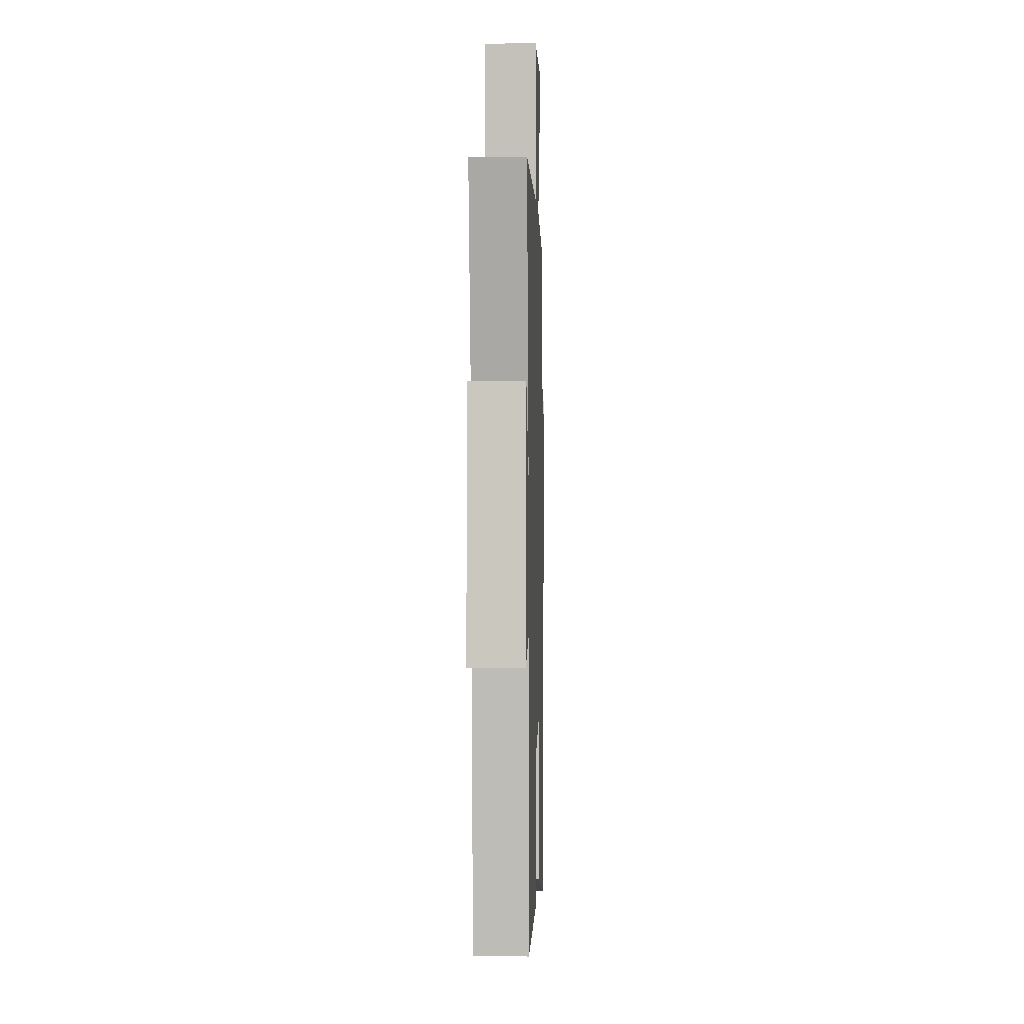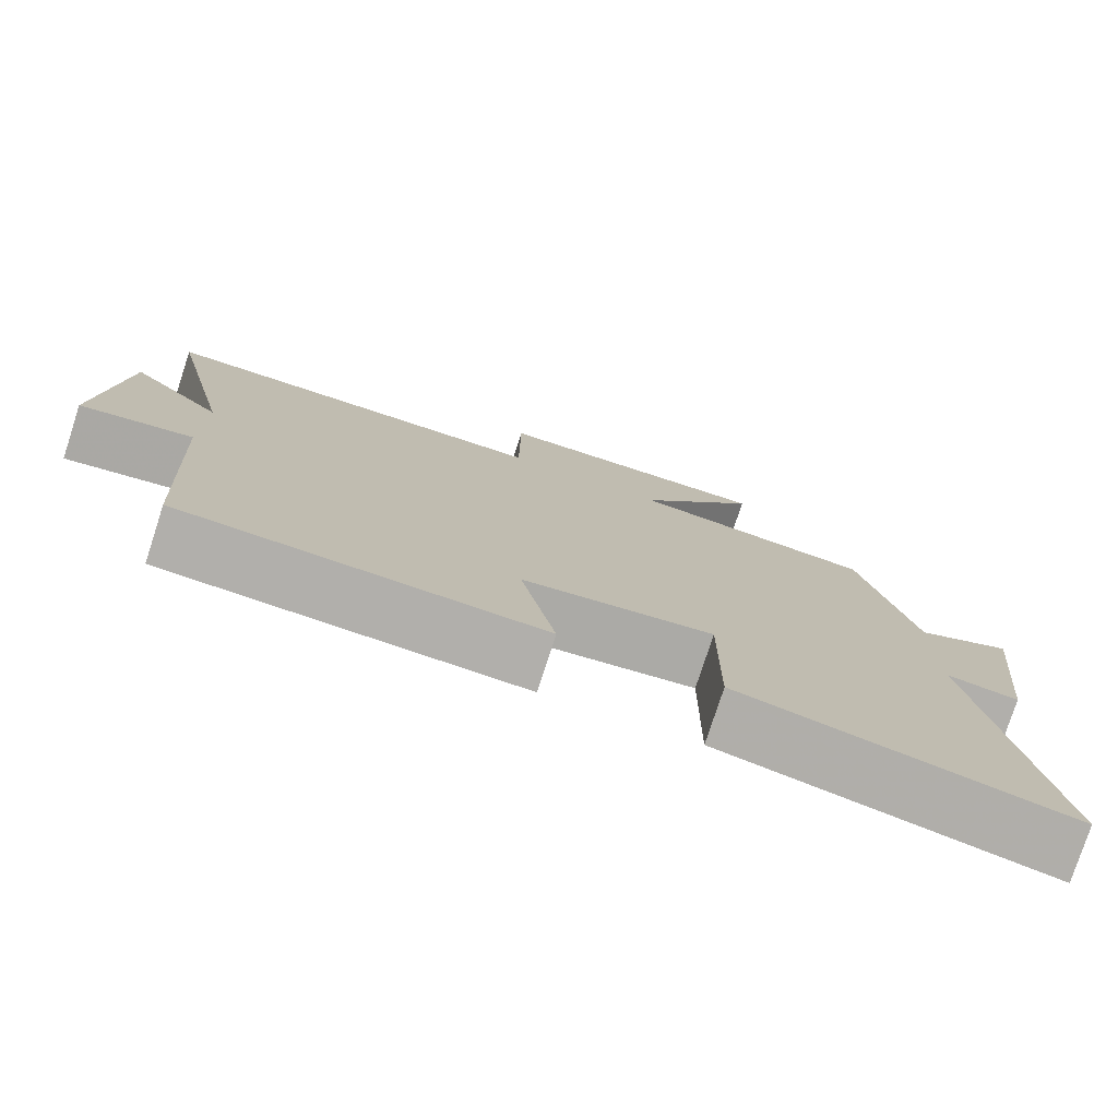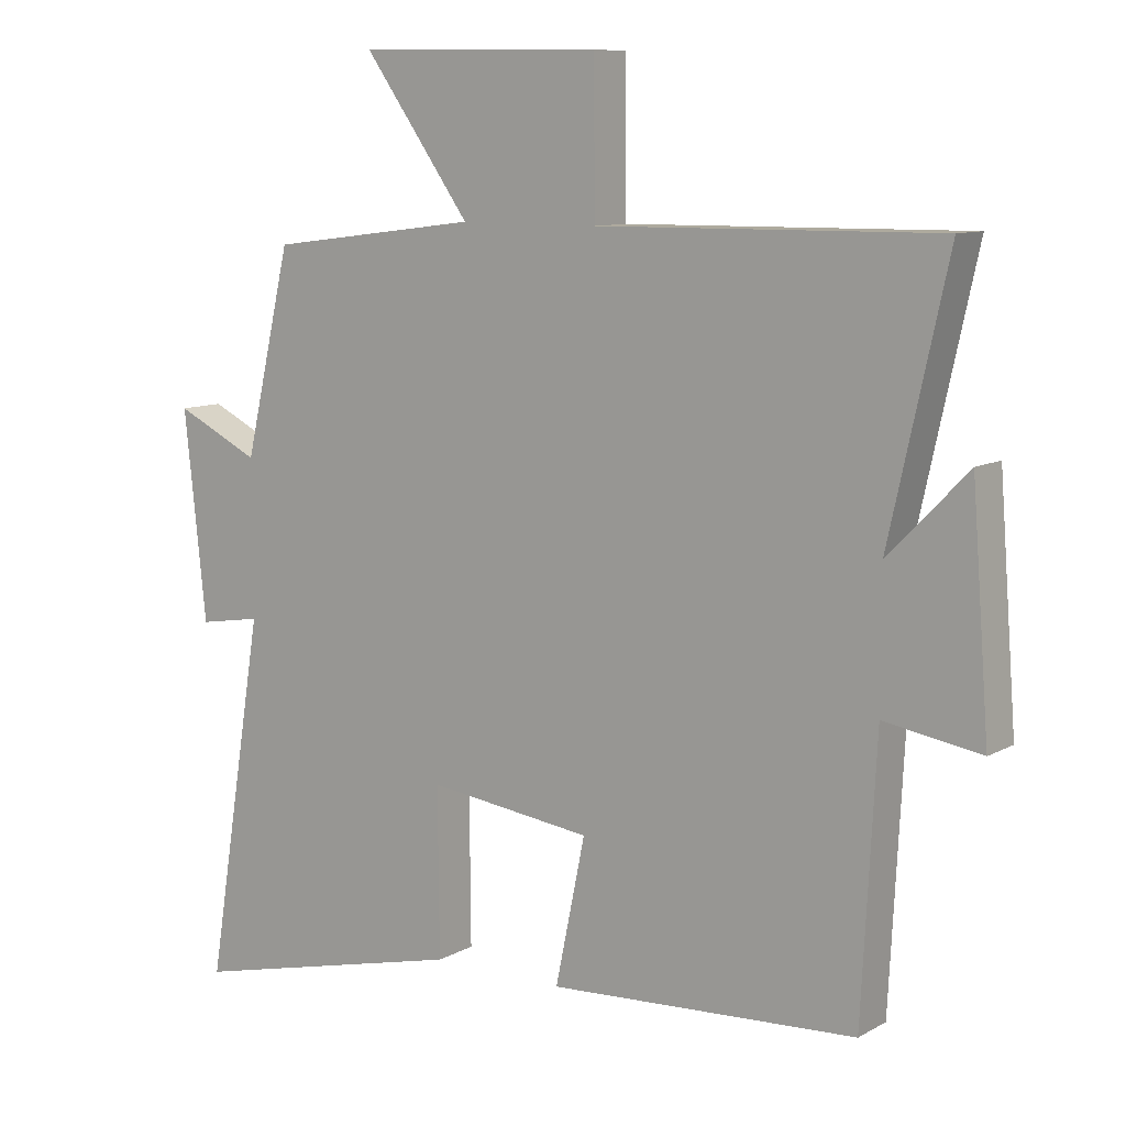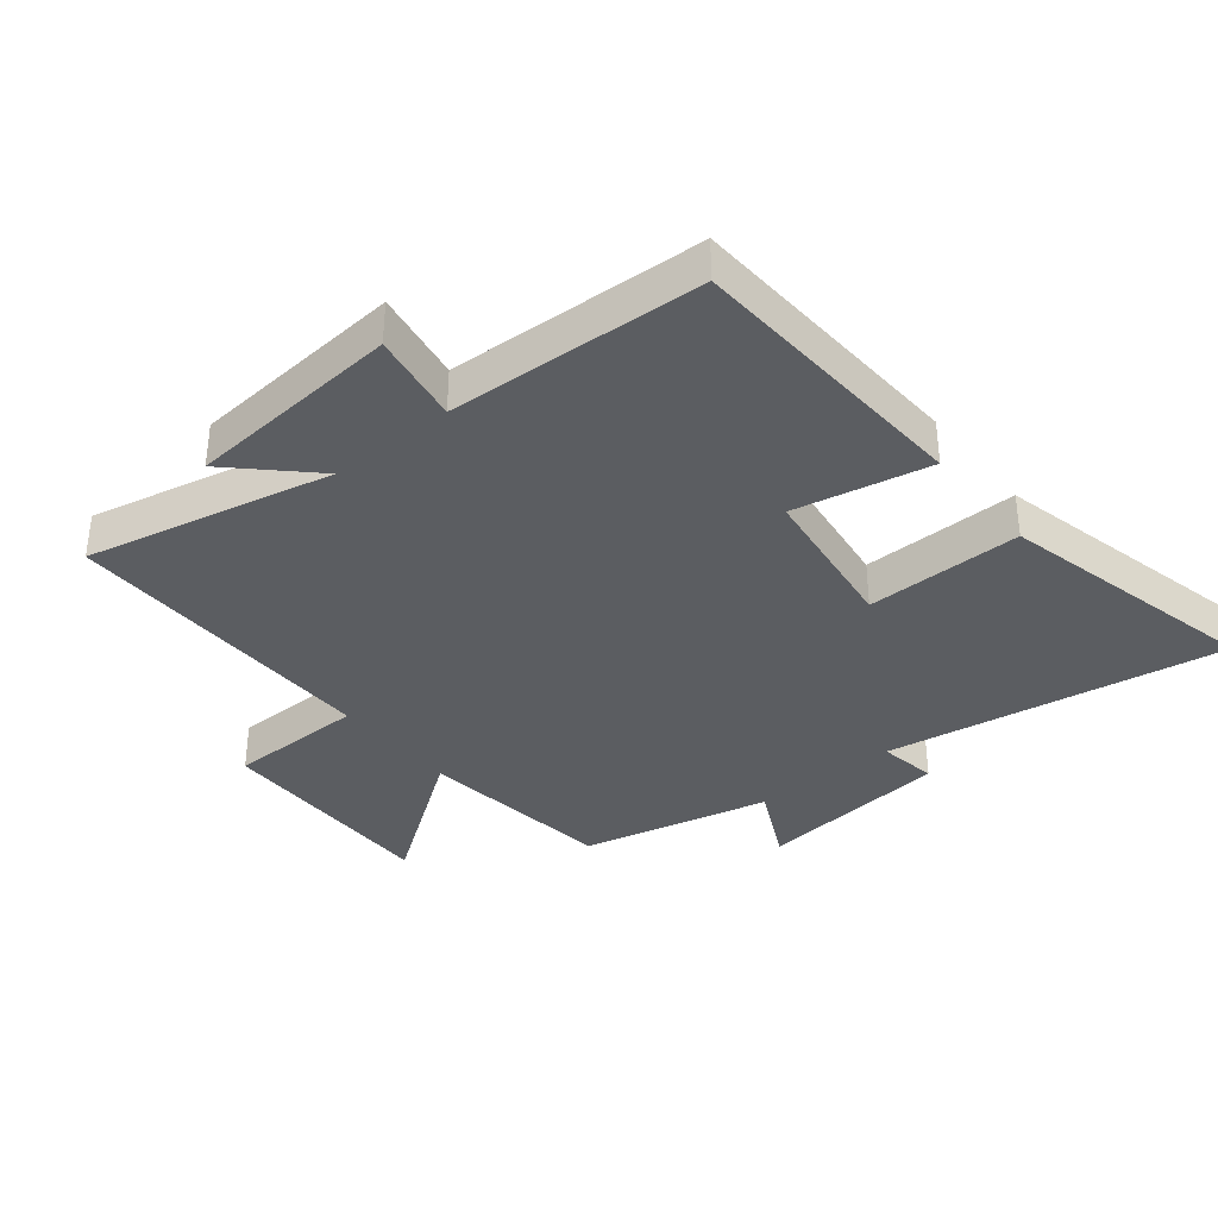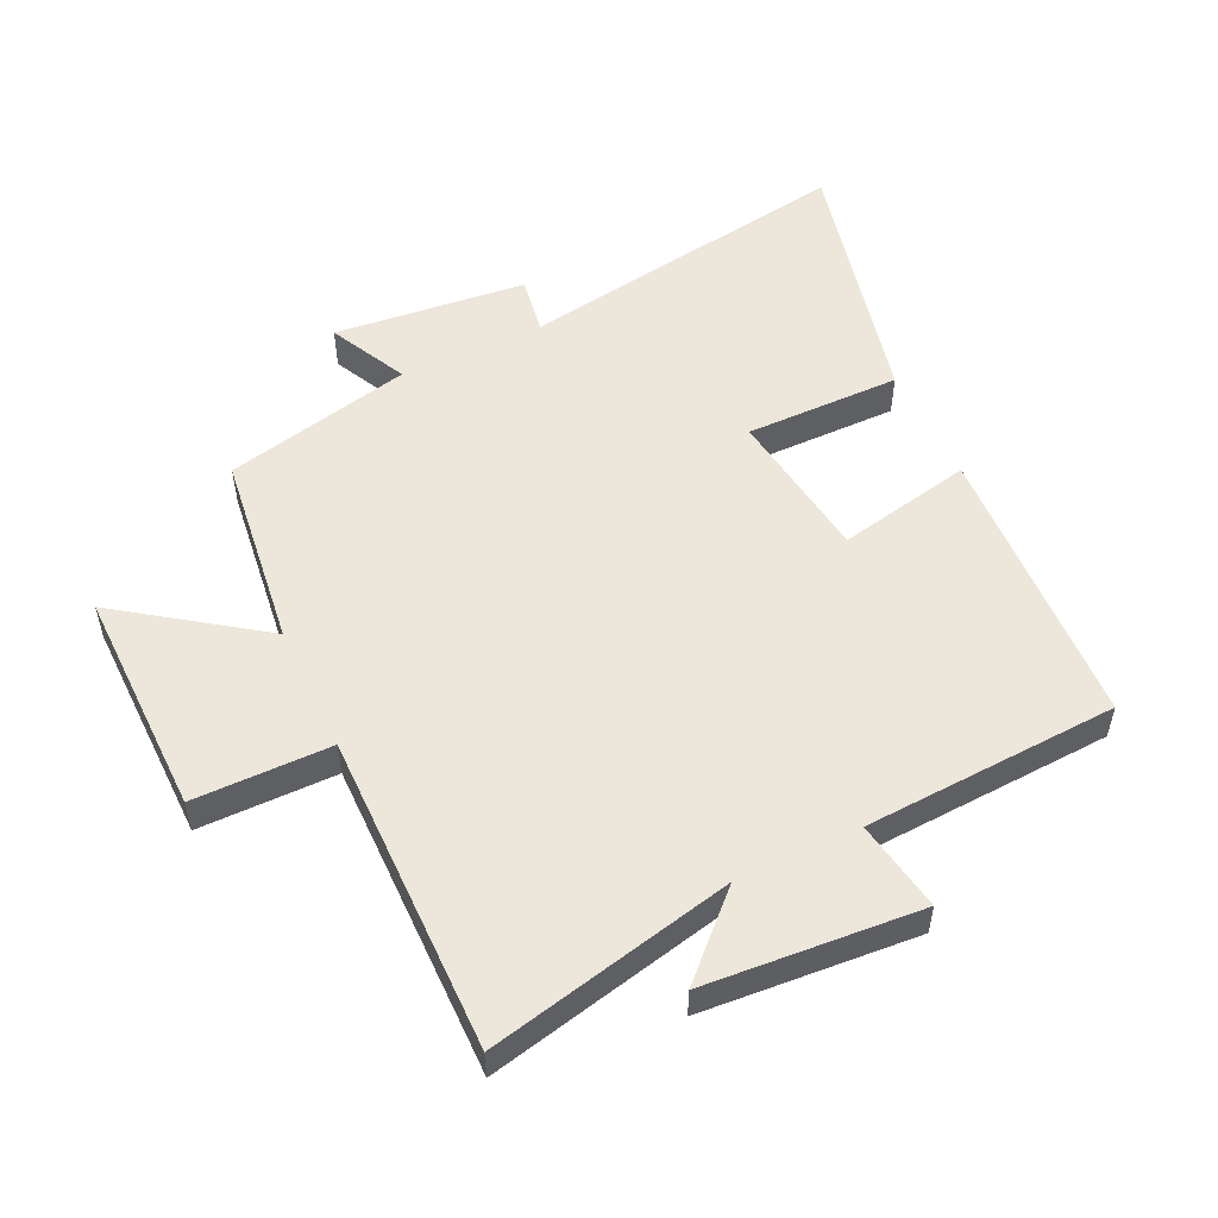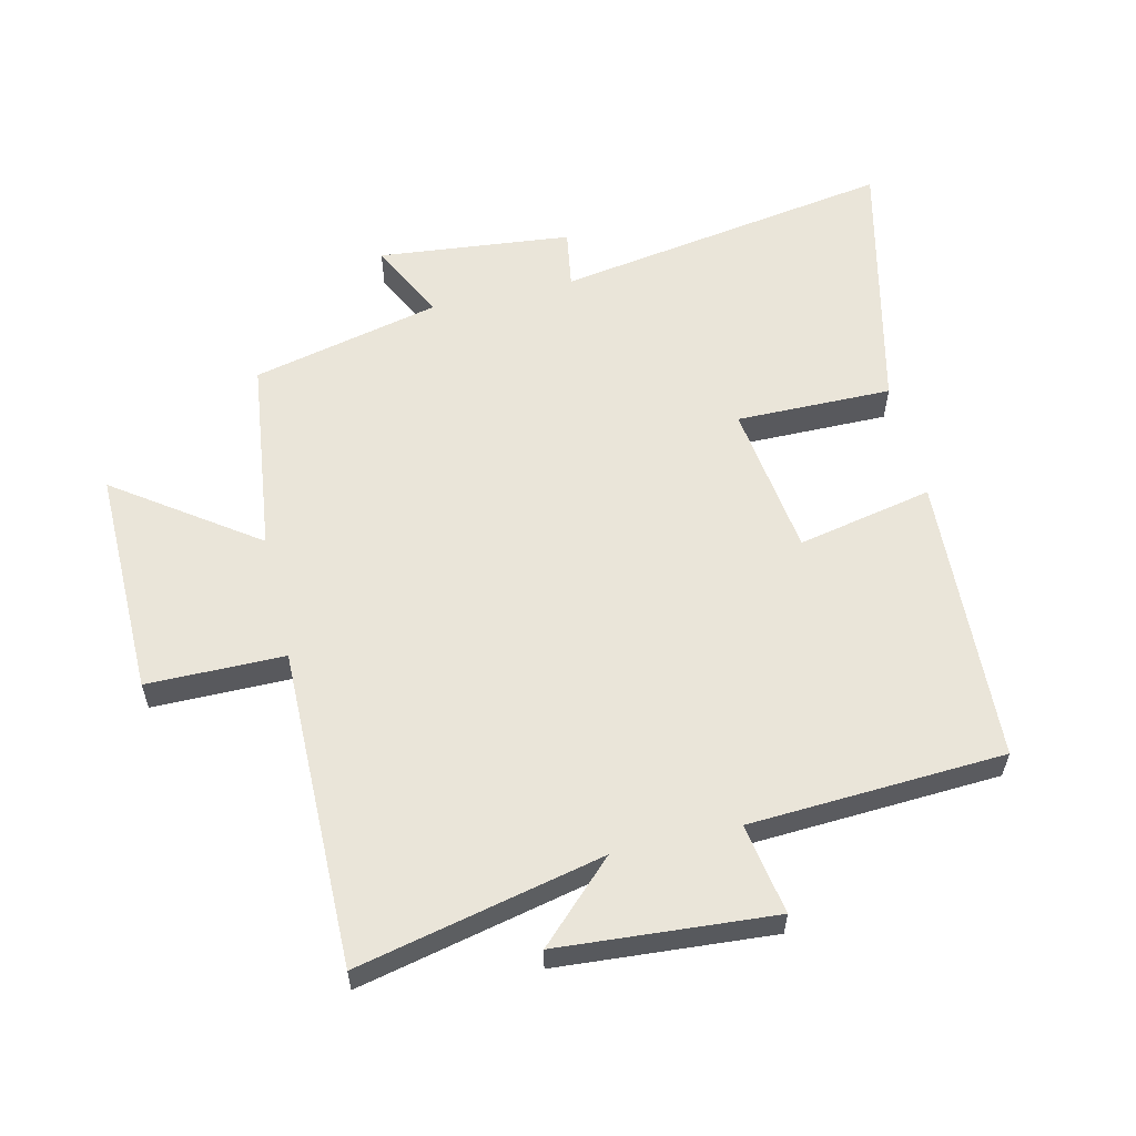
<metadata>
{"format":"obj","ext":"obj","renderer":"f3d","projection":"perspective","resolution":1024,"background":"white","views":[{"elev":2.1,"azim":91.7,"up":"+Z"},{"elev":-77.7,"azim":162.0,"up":"+Z"},{"elev":9.7,"azim":35.7,"up":"+Z"},{"elev":-36.2,"azim":129.1,"up":"+Y"},{"elev":52.9,"azim":64.6,"up":"+Y"},{"elev":58.3,"azim":76.7,"up":"+Y"}]}
</metadata>
<code>
v -0.431 0.07 0.461
v -0.121 0.07 0.5
v -0.278 0.07 0.72
v 0.082 0.07 0.716
v 0.083 0.07 0.5
v 0.586 0.07 0.505
v 0.5 0.07 0.119
v 0.617 0.07 0.239
v 0.643 0.07 -0.099
v 0.5 0.07 -0.075
v 0.479 0.07 -0.476
v 0.024 0.07 -0.5
v 0.068 0.07 -0.287
v -0.174 0.07 -0.255
v -0.172 0.07 -0.5
v -0.586 0.07 -0.597
v -0.5 0.07 -0.064
v -0.592 0.07 -0.079
v -0.624 0.07 0.225
v -0.5 0.07 0.164
v -0.431 0 0.461
v -0.121 0 0.5
v -0.278 0 0.72
v 0.082 0 0.716
v 0.083 0 0.5
v 0.586 0 0.505
v 0.5 0 0.119
v 0.617 0 0.239
v 0.643 0 -0.099
v 0.5 0 -0.075
v 0.479 0 -0.476
v 0.024 0 -0.5
v 0.068 0 -0.287
v -0.174 0 -0.255
v -0.172 0 -0.5
v -0.586 0 -0.597
v -0.5 0 -0.064
v -0.592 0 -0.079
v -0.624 0 0.225
v -0.5 0 0.164
f 17 18 19 20
f 17 20 1 2
f 14 15 16 17
f 13 14 17 2
f 10 11 12 13
f 10 13 2
f 7 8 9 10
f 7 10 2 3
f 5 6 7
f 5 7 3
f 3 4 5
f 40 39 38 37
f 22 21 40 37
f 37 36 35 34
f 22 37 34 33
f 33 32 31 30
f 22 33 30
f 30 29 28 27
f 23 22 30 27
f 27 26 25
f 23 27 25
f 25 24 23
f 1 21 22 2
f 2 22 23 3
f 3 23 24 4
f 4 24 25 5
f 5 25 26 6
f 6 26 27 7
f 7 27 28 8
f 8 28 29 9
f 9 29 30 10
f 10 30 31 11
f 11 31 32 12
f 12 32 33 13
f 13 33 34 14
f 14 34 35 15
f 15 35 36 16
f 16 36 37 17
f 17 37 38 18
f 18 38 39 19
f 19 39 40 20
f 20 40 21 1

</code>
